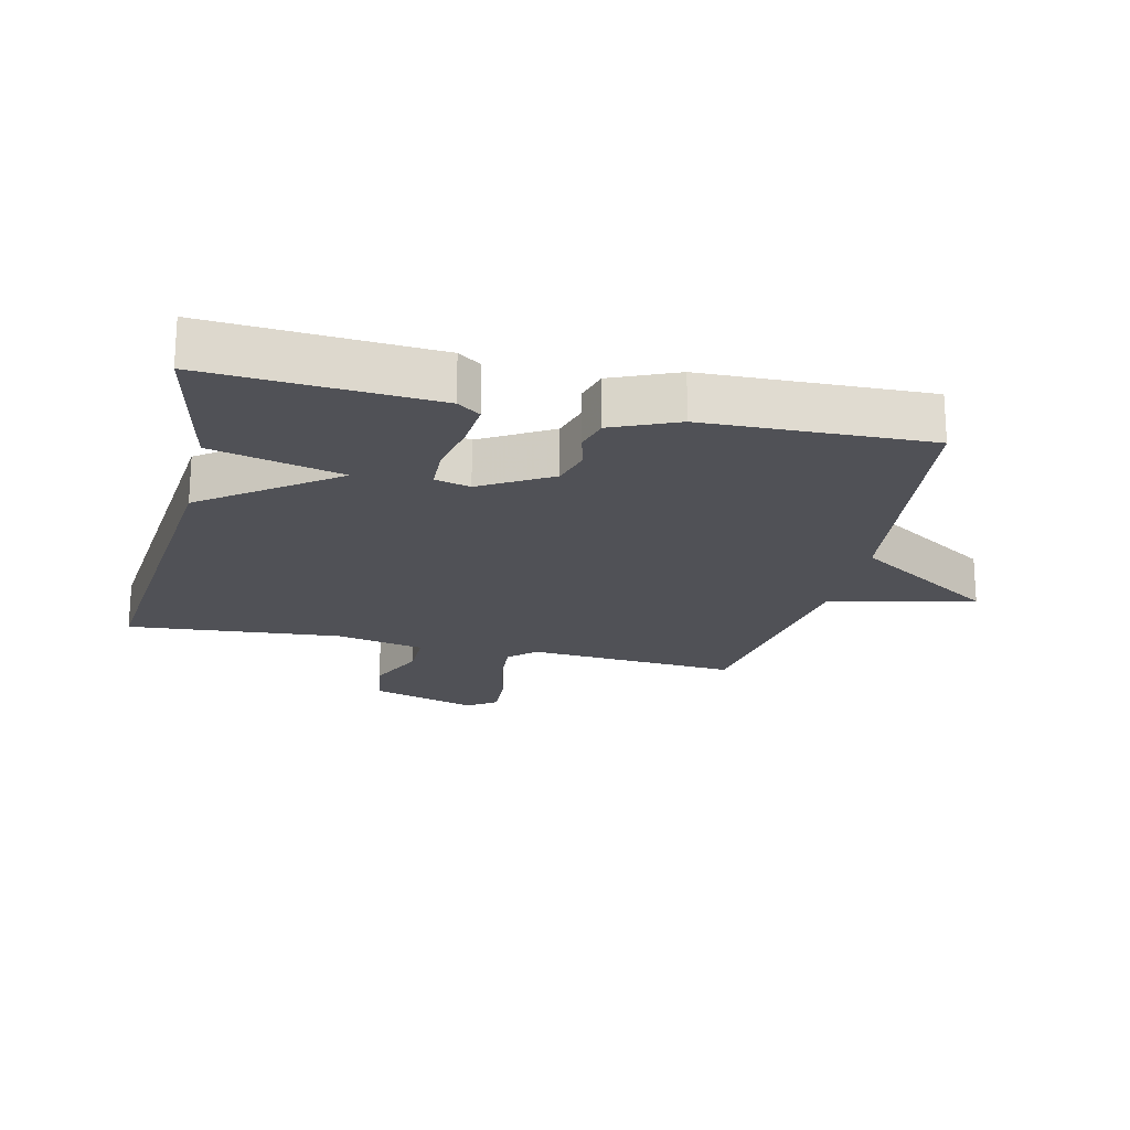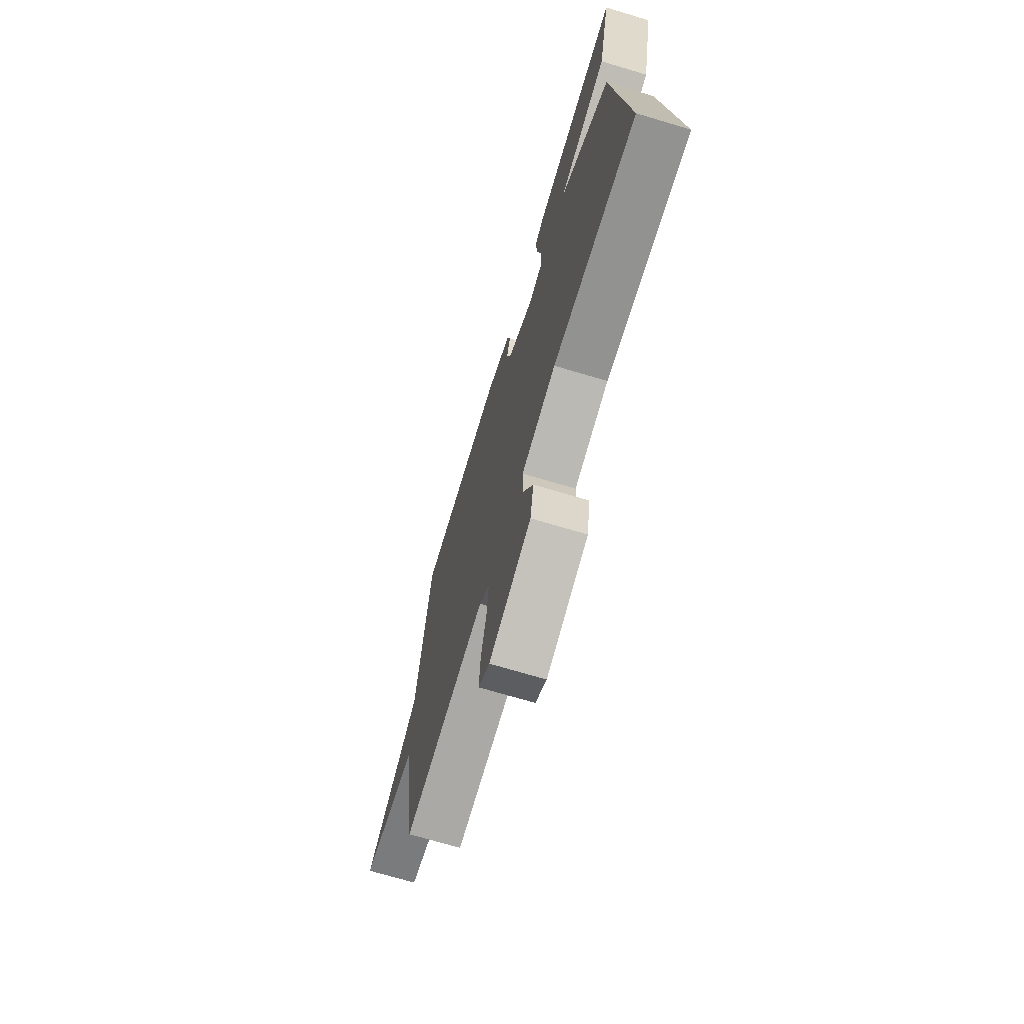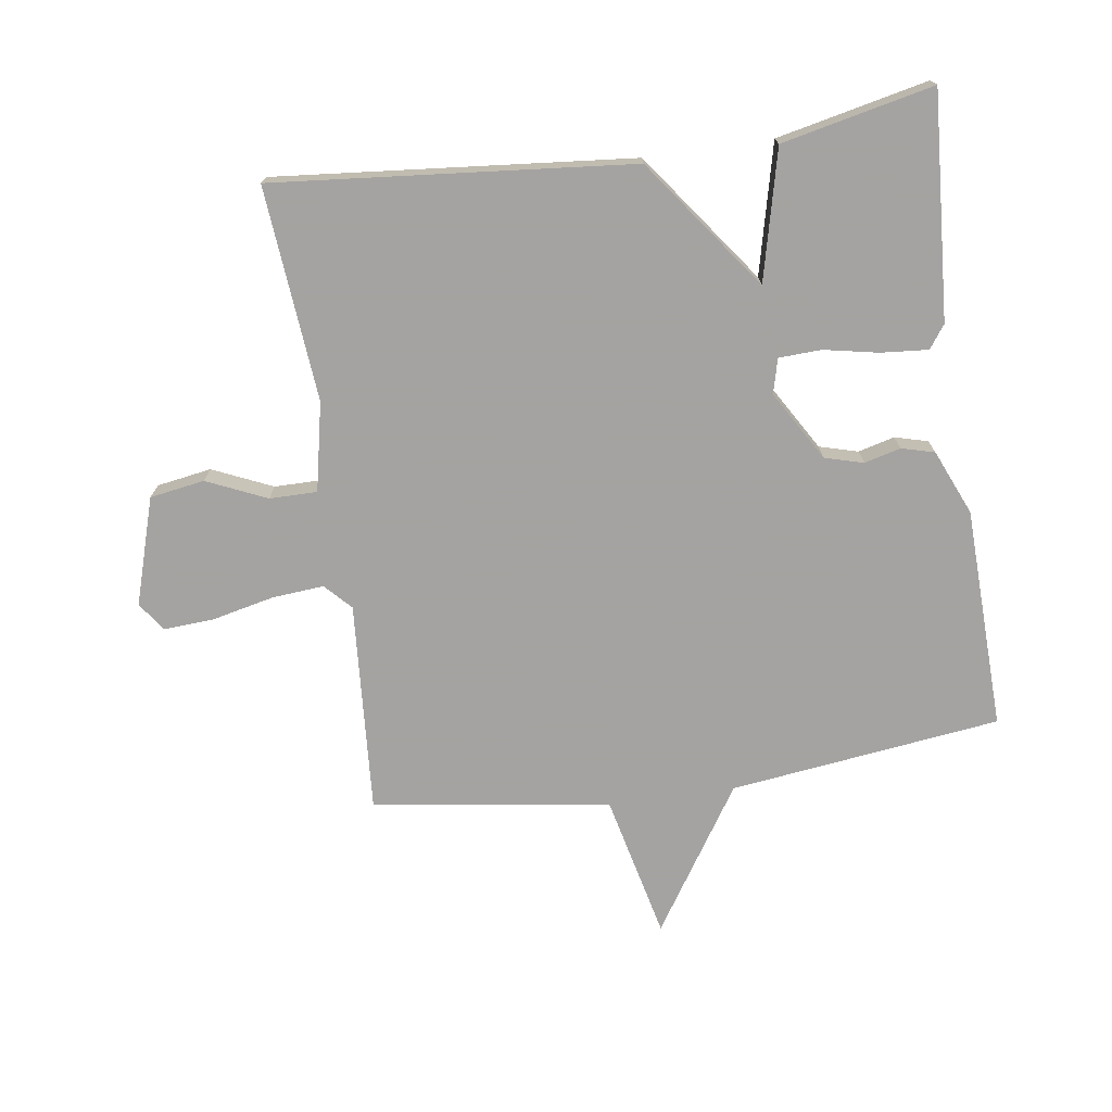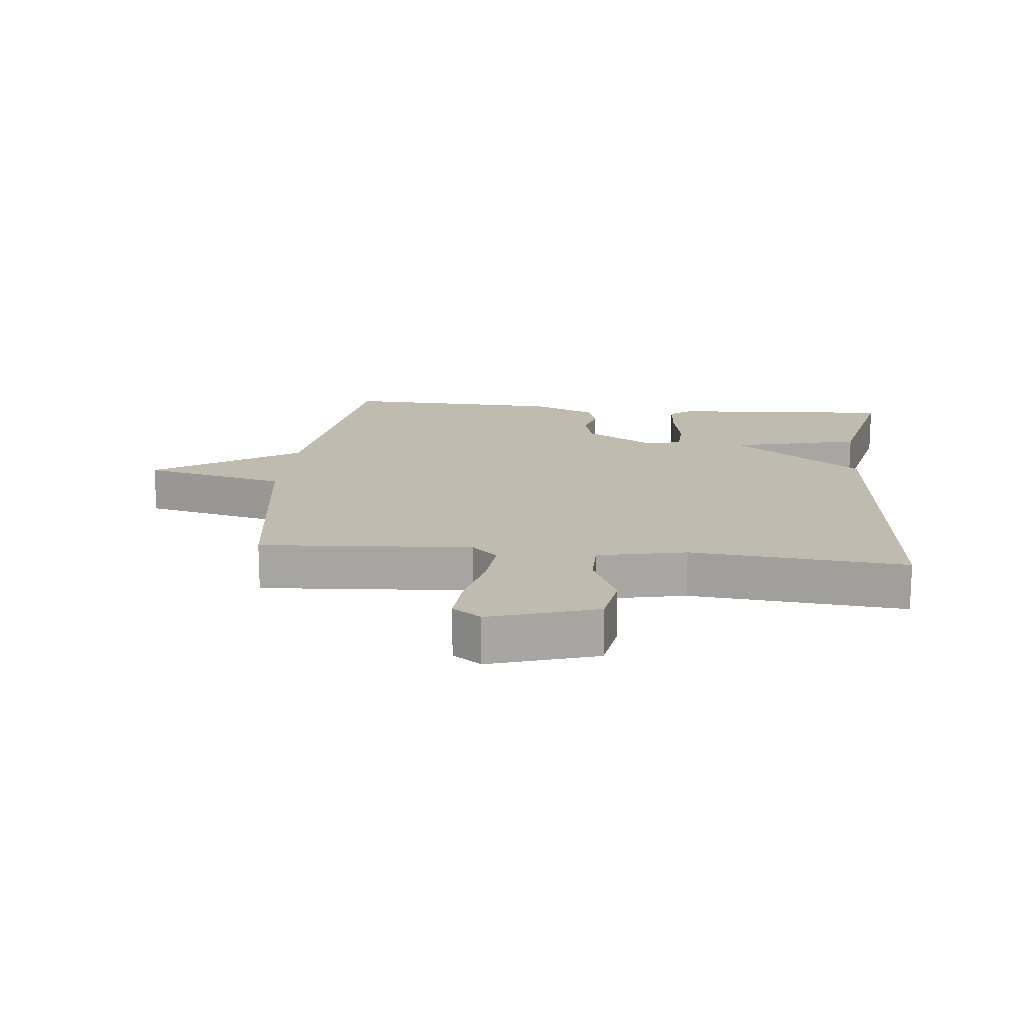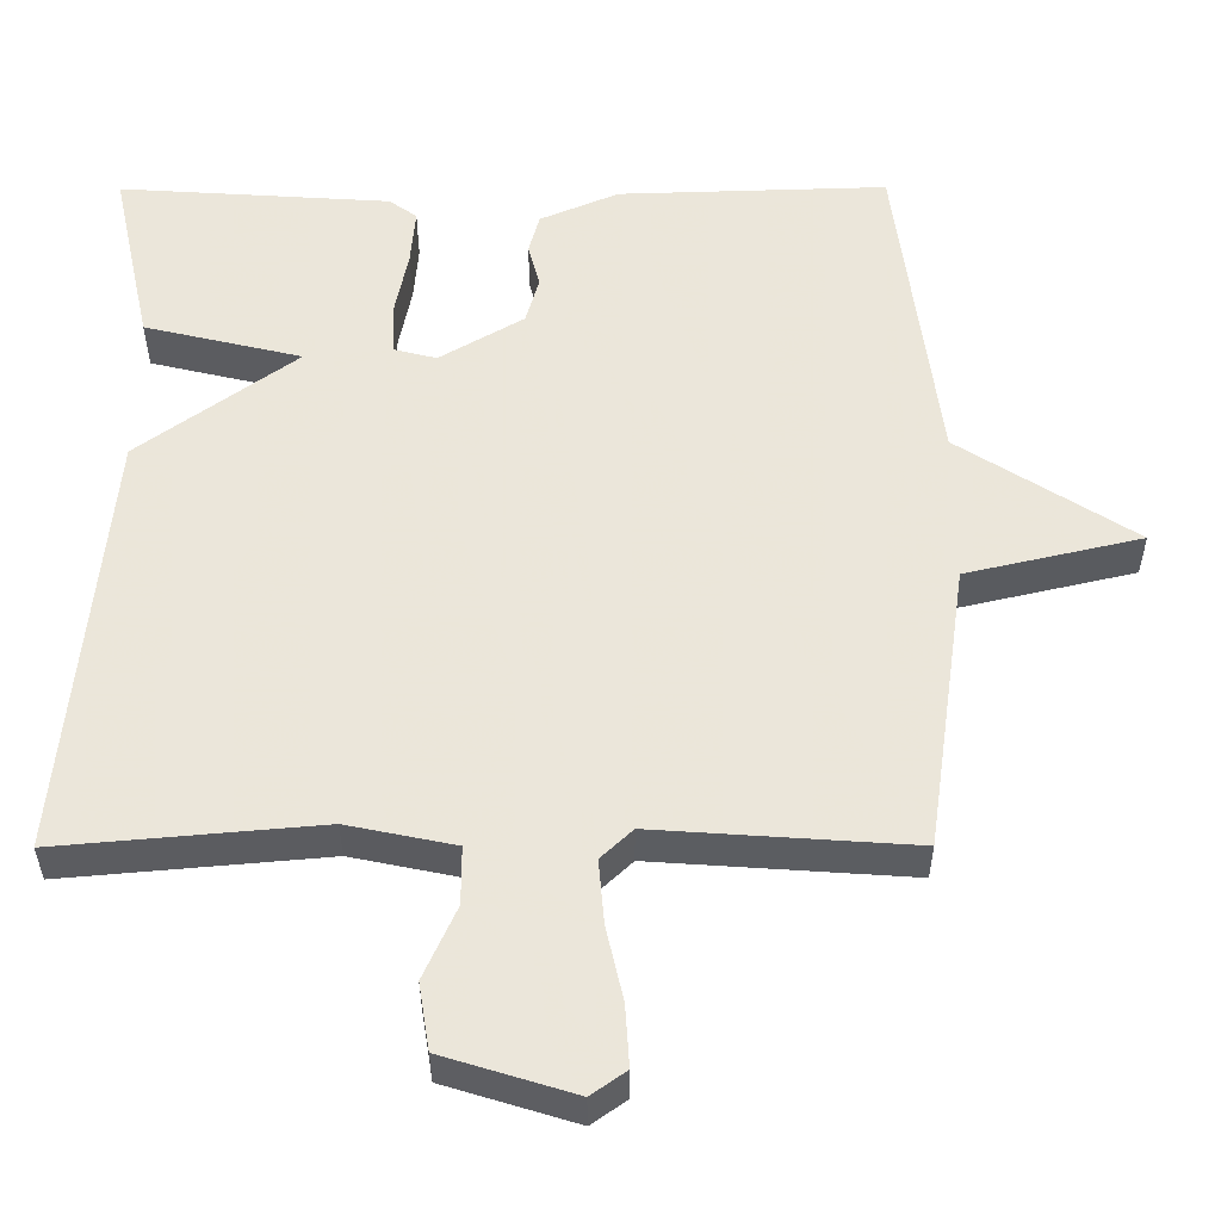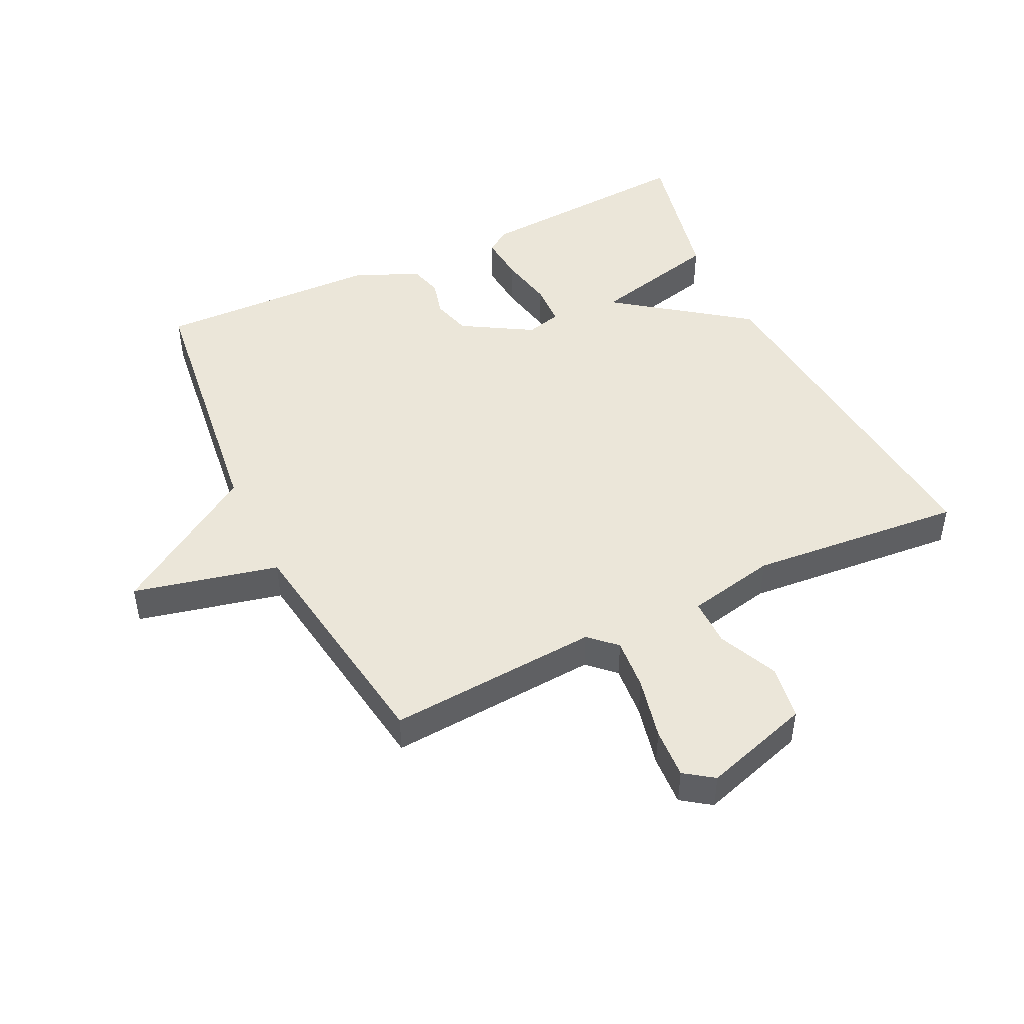
<metadata>
{"format":"obj","ext":"obj","renderer":"f3d","projection":"perspective","resolution":1024,"background":"white","views":[{"elev":-20.3,"azim":-13.2,"up":"+Y"},{"elev":-71.4,"azim":-106.6,"up":"+Z"},{"elev":-73.1,"azim":-81.8,"up":"+Y"},{"elev":16.0,"azim":-174.1,"up":"+Y"},{"elev":-35.5,"azim":0.2,"up":"+Z"},{"elev":47.0,"azim":154.1,"up":"+Y"}]}
</metadata>
<code>
v 0.5 0.07 -0.5
v 0.168 0.07 -0.477
v 0.127 0.07 -0.516
v 0.134 0.07 -0.598
v 0.156 0.07 -0.695
v 0.161 0.07 -0.774
v 0.116 0.07 -0.806
v -0.052 0.07 -0.754
v -0.066 0.07 -0.668
v -0.024 0.07 -0.574
v -0.024 0.07 -0.499
v -0.163 0.07 -0.47
v -0.5 0.07 -0.5
v -0.448 0.07 0.062
v -0.244 0.07 0.213
v -0.448 0.07 0.262
v -0.5 0.07 0.5
v -0.147 0.07 0.477
v -0.111 0.07 0.451
v -0.117 0.07 0.377
v -0.134 0.07 0.291
v -0.131 0.07 0.224
v -0.076 0.07 0.21
v 0.033 0.07 0.275
v 0.05 0.07 0.336
v 0.035 0.07 0.393
v 0.049 0.07 0.445
v 0.151 0.07 0.489
v 0.5 0.07 0.5
v 0.554 0.07 0.074
v 0.781 0.07 -0.073
v 0.554 0.07 -0.126
v 0.5 0 -0.5
v 0.168 0 -0.477
v 0.127 0 -0.516
v 0.134 0 -0.598
v 0.156 0 -0.695
v 0.161 0 -0.774
v 0.116 0 -0.806
v -0.052 0 -0.754
v -0.066 0 -0.668
v -0.024 0 -0.574
v -0.024 0 -0.499
v -0.163 0 -0.47
v -0.5 0 -0.5
v -0.448 0 0.062
v -0.244 0 0.213
v -0.448 0 0.262
v -0.5 0 0.5
v -0.147 0 0.477
v -0.111 0 0.451
v -0.117 0 0.377
v -0.134 0 0.291
v -0.131 0 0.224
v -0.076 0 0.21
v 0.033 0 0.275
v 0.05 0 0.336
v 0.035 0 0.393
v 0.049 0 0.445
v 0.151 0 0.489
v 0.5 0 0.5
v 0.554 0 0.074
v 0.781 0 -0.073
v 0.554 0 -0.126
f 30 31 32
f 30 32 1
f 29 30 1
f 28 29 1
f 27 28 1
f 26 27 1
f 25 26 1
f 24 25 1 2
f 23 24 2 3
f 22 23 3 4
f 19 20 21
f 18 19 21
f 17 18 21
f 16 17 21
f 15 16 21
f 15 21 22
f 14 15 22
f 13 14 22
f 12 13 22
f 11 12 22
f 8 9 10
f 7 8 10
f 6 7 10
f 5 6 10
f 4 5 10
f 4 10 11
f 4 11 22
f 64 63 62
f 33 64 62
f 33 62 61
f 33 61 60
f 33 60 59
f 33 59 58
f 33 58 57
f 34 33 57 56
f 35 34 56 55
f 36 35 55 54
f 53 52 51
f 53 51 50
f 53 50 49
f 53 49 48
f 53 48 47
f 54 53 47
f 54 47 46
f 54 46 45
f 54 45 44
f 54 44 43
f 42 41 40
f 42 40 39
f 42 39 38
f 42 38 37
f 42 37 36
f 43 42 36
f 54 43 36
f 1 33 34 2
f 2 34 35 3
f 3 35 36 4
f 4 36 37 5
f 5 37 38 6
f 6 38 39 7
f 7 39 40 8
f 8 40 41 9
f 9 41 42 10
f 10 42 43 11
f 11 43 44 12
f 12 44 45 13
f 13 45 46 14
f 14 46 47 15
f 15 47 48 16
f 16 48 49 17
f 17 49 50 18
f 18 50 51 19
f 19 51 52 20
f 20 52 53 21
f 21 53 54 22
f 22 54 55 23
f 23 55 56 24
f 24 56 57 25
f 25 57 58 26
f 26 58 59 27
f 27 59 60 28
f 28 60 61 29
f 29 61 62 30
f 30 62 63 31
f 31 63 64 32
f 32 64 33 1

</code>
